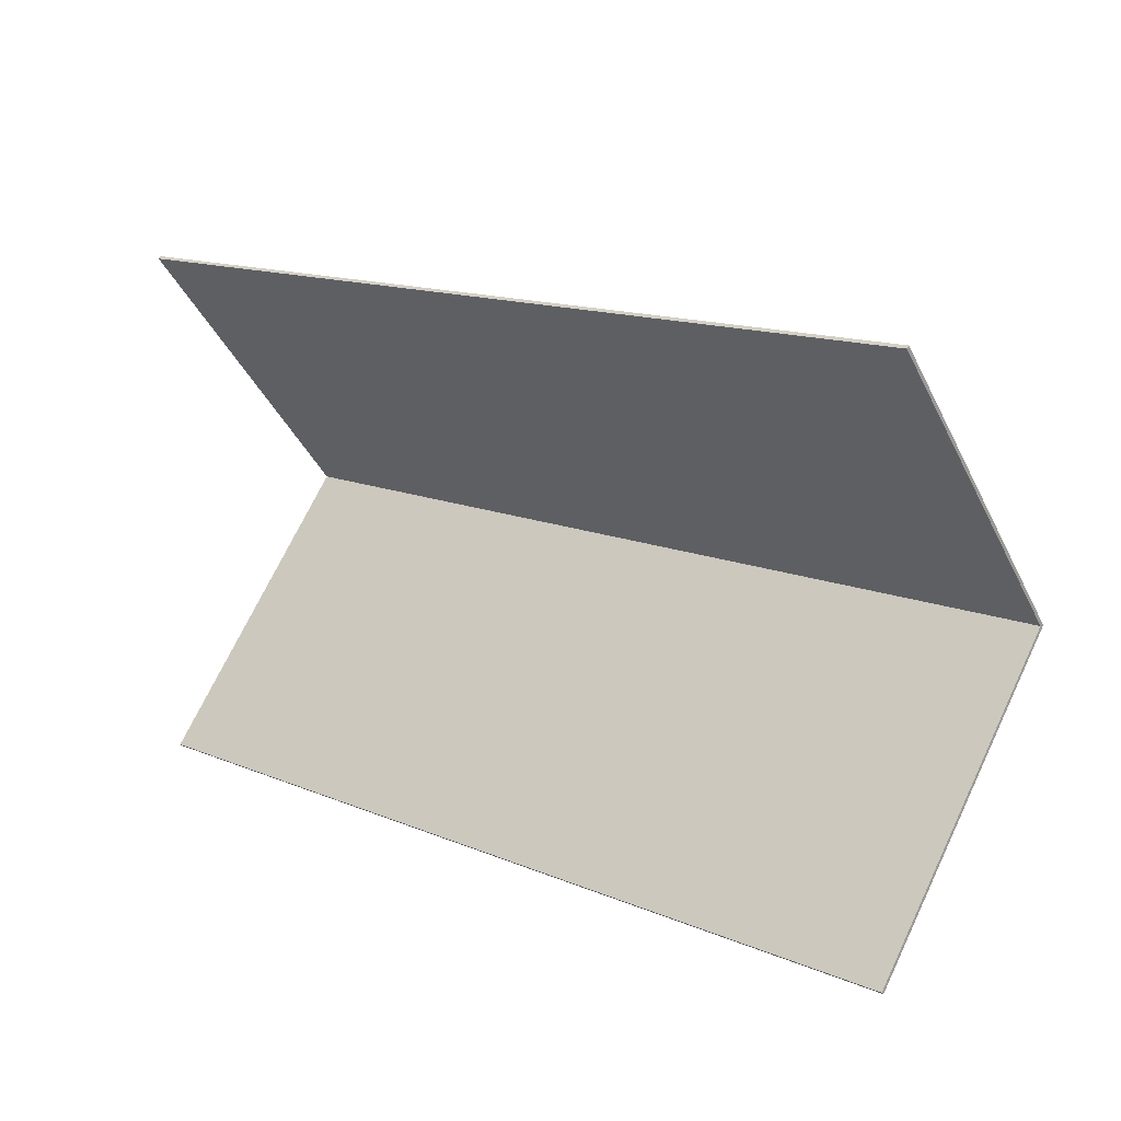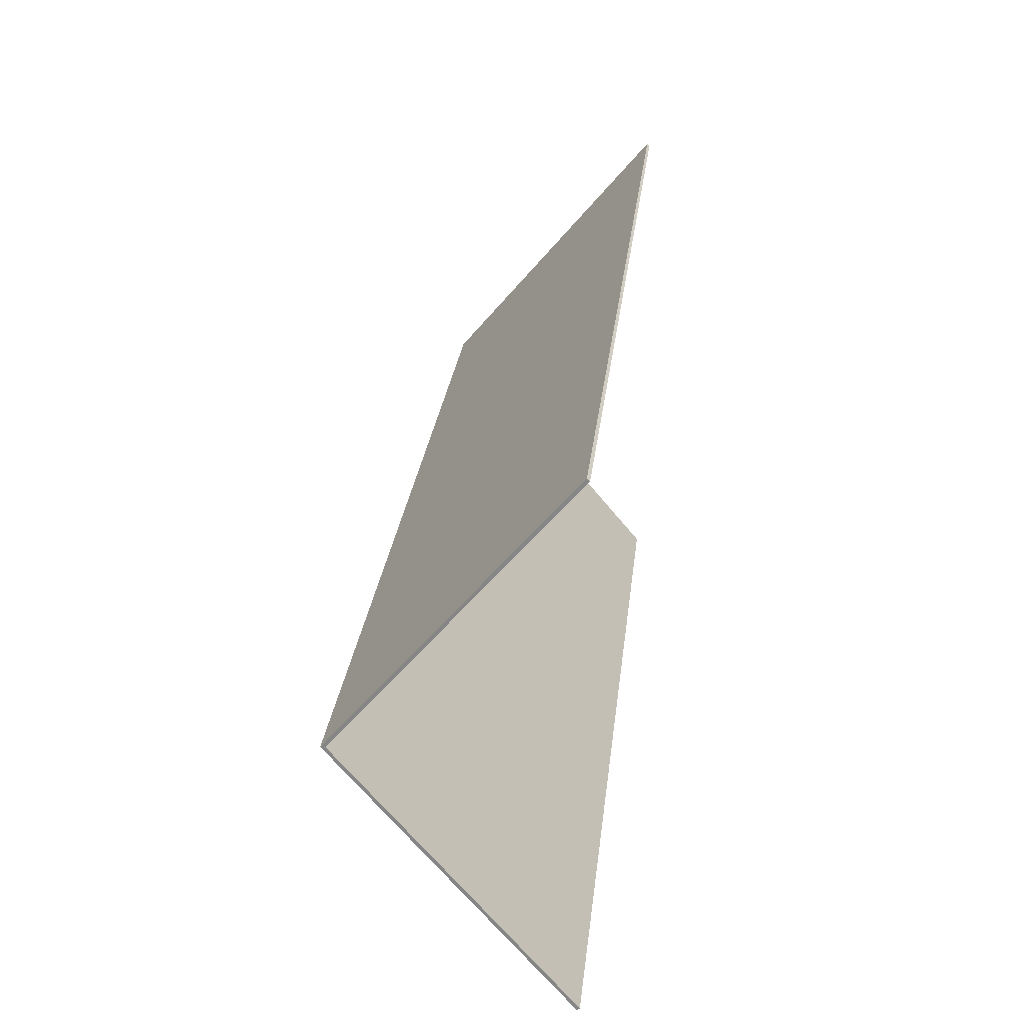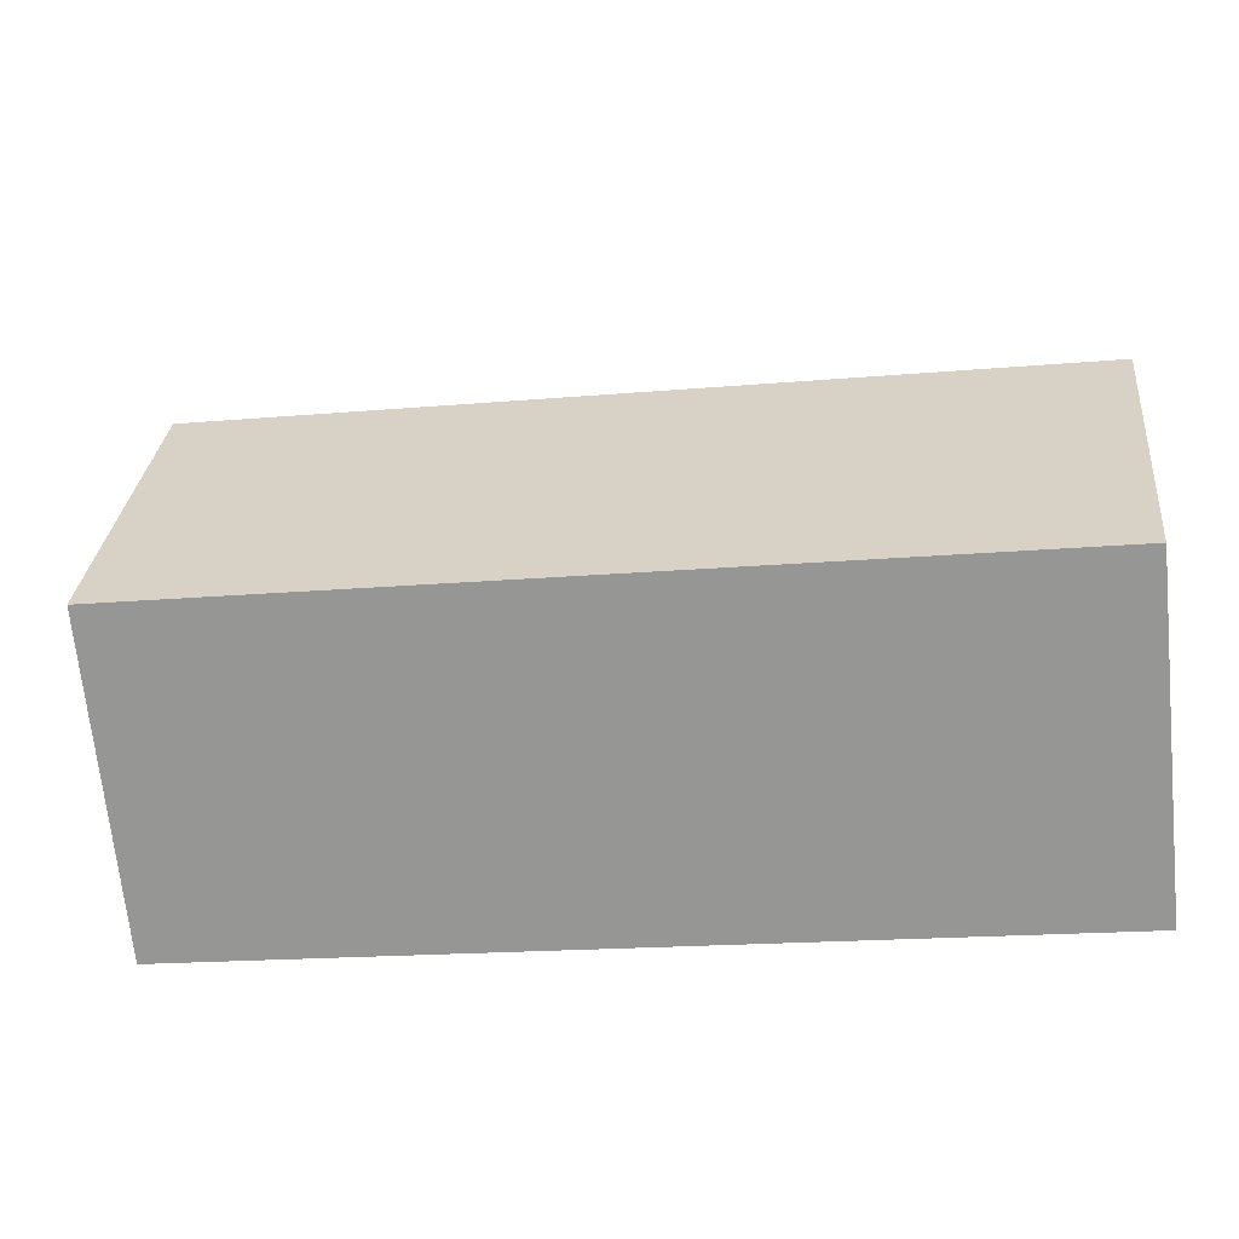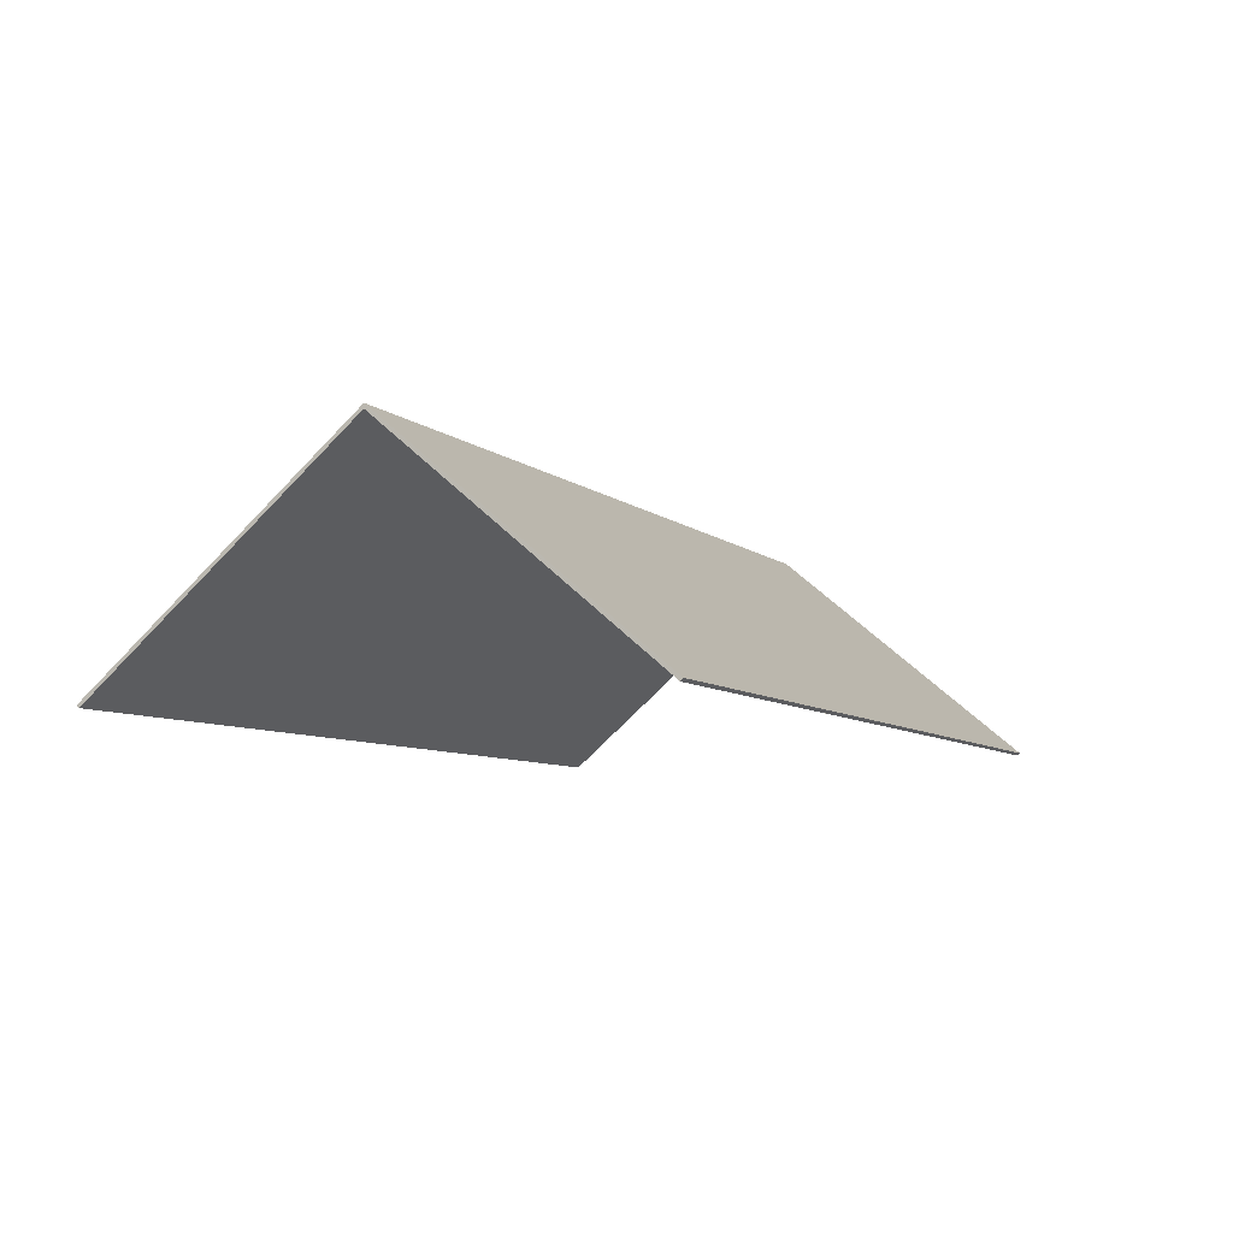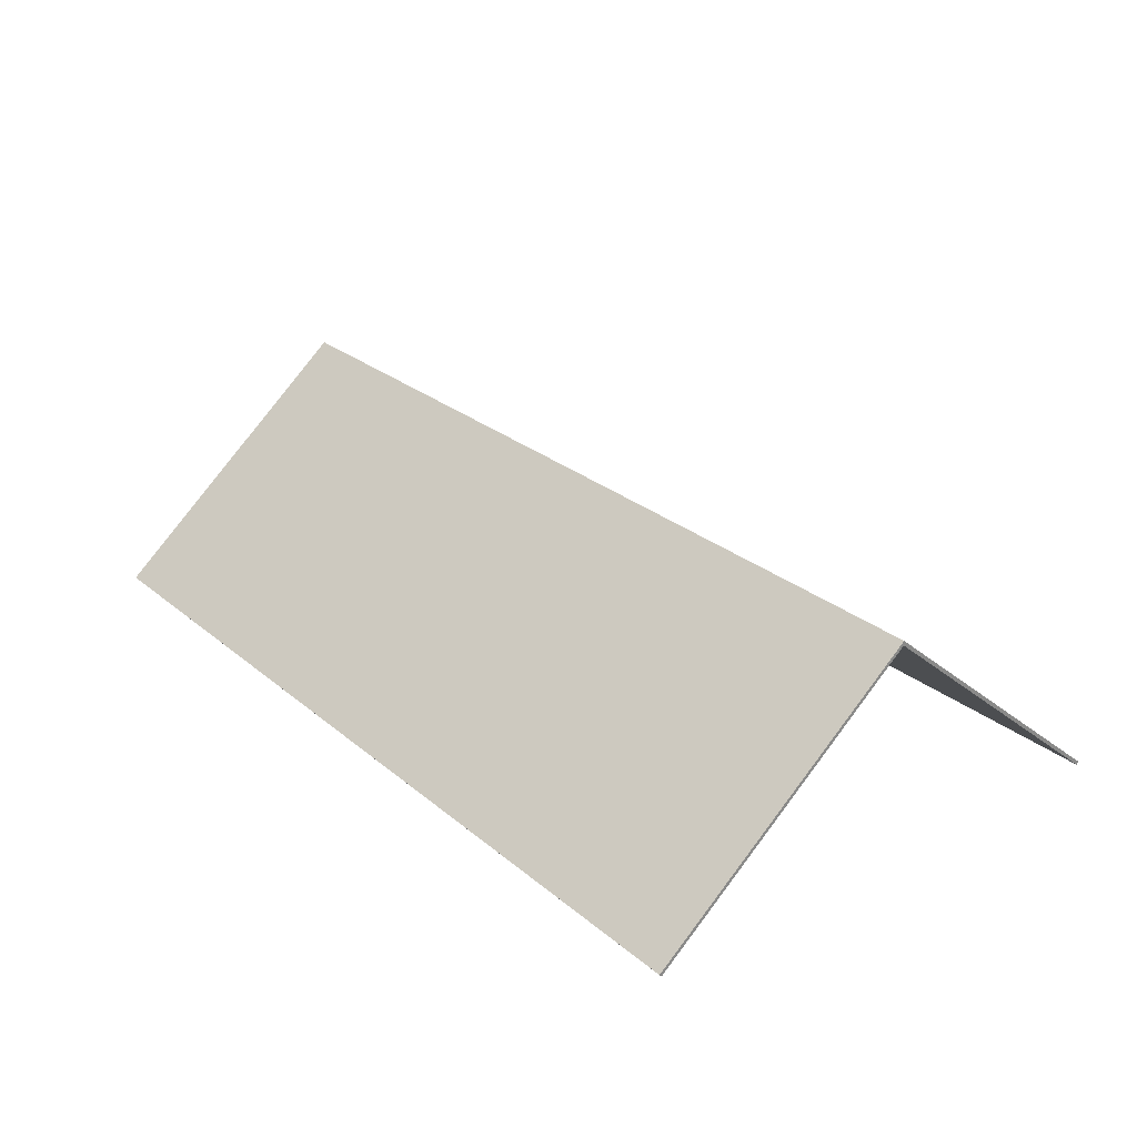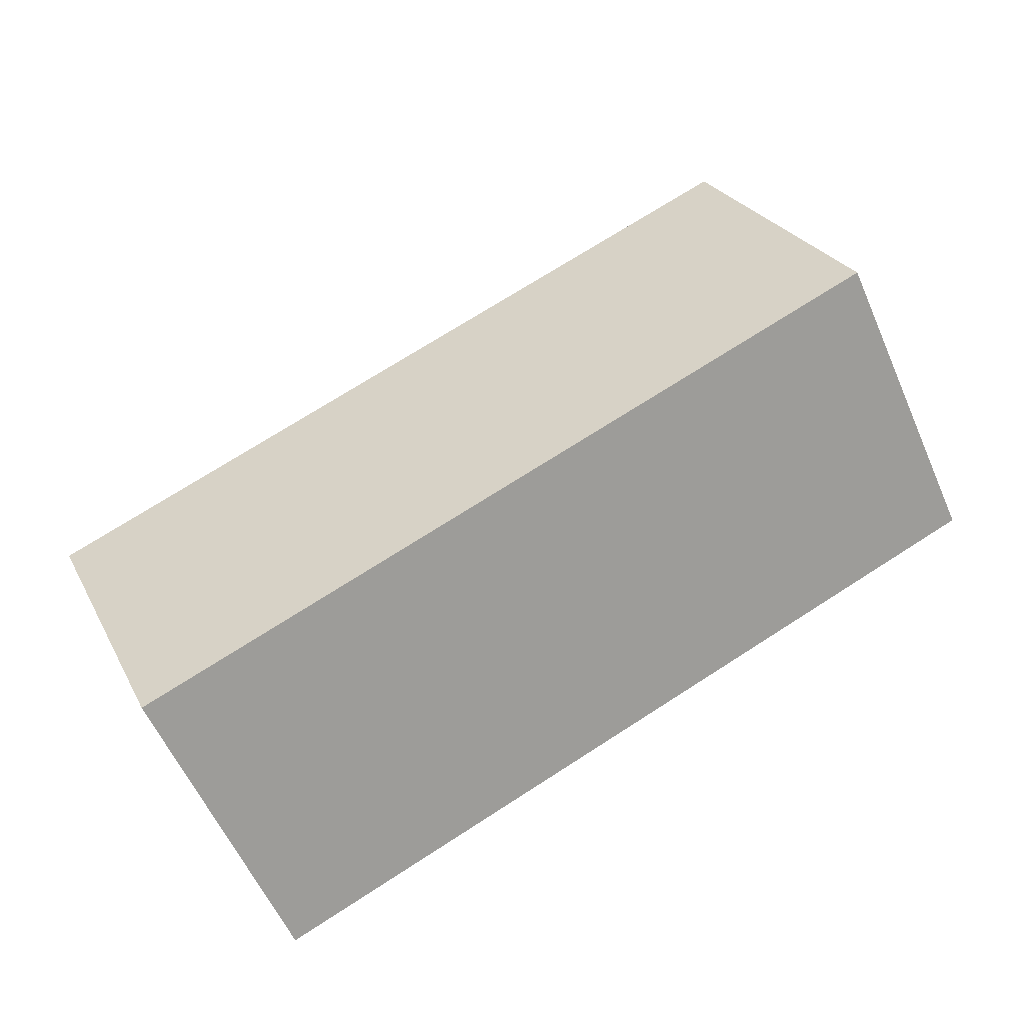
<metadata>
{"format":"obj","ext":"obj","renderer":"f3d","projection":"perspective","resolution":1024,"background":"white","views":[{"elev":14.1,"azim":42.6,"up":"+Z"},{"elev":26.8,"azim":-83.6,"up":"+Z"},{"elev":-19.3,"azim":-170.8,"up":"+Z"},{"elev":-7.2,"azim":115.0,"up":"+Y"},{"elev":26.7,"azim":51.8,"up":"+Y"},{"elev":73.6,"azim":-32.5,"up":"+Y"}]}
</metadata>
<code>
o isolated_plate_ridge_cover
v 0.8 -0.04191 -0.2317
v 0.8 -0.04421 -0.2298
v 0 -0.04421 -0.2298
v 0 -0.04191 -0.2317
v 0.8 0.1486 2e-06
v 0 0.1486 -0
v 0 0.1525 -0
v 0.8 0.1525 2e-06
v 0 -0.04421 0.2298
v 0 -0.04191 0.2317
v 0.8 -0.04421 0.2298
v 0.8 -0.04191 0.2317
f 5 6 3 2
f 7 8 1 4
f 10 12 8 7
f 2 1 8 5
f 10 9 11 12
f 11 5 8 12
f 3 6 7 4
f 11 9 6 5
f 9 10 7 6
f 3 4 1 2

</code>
